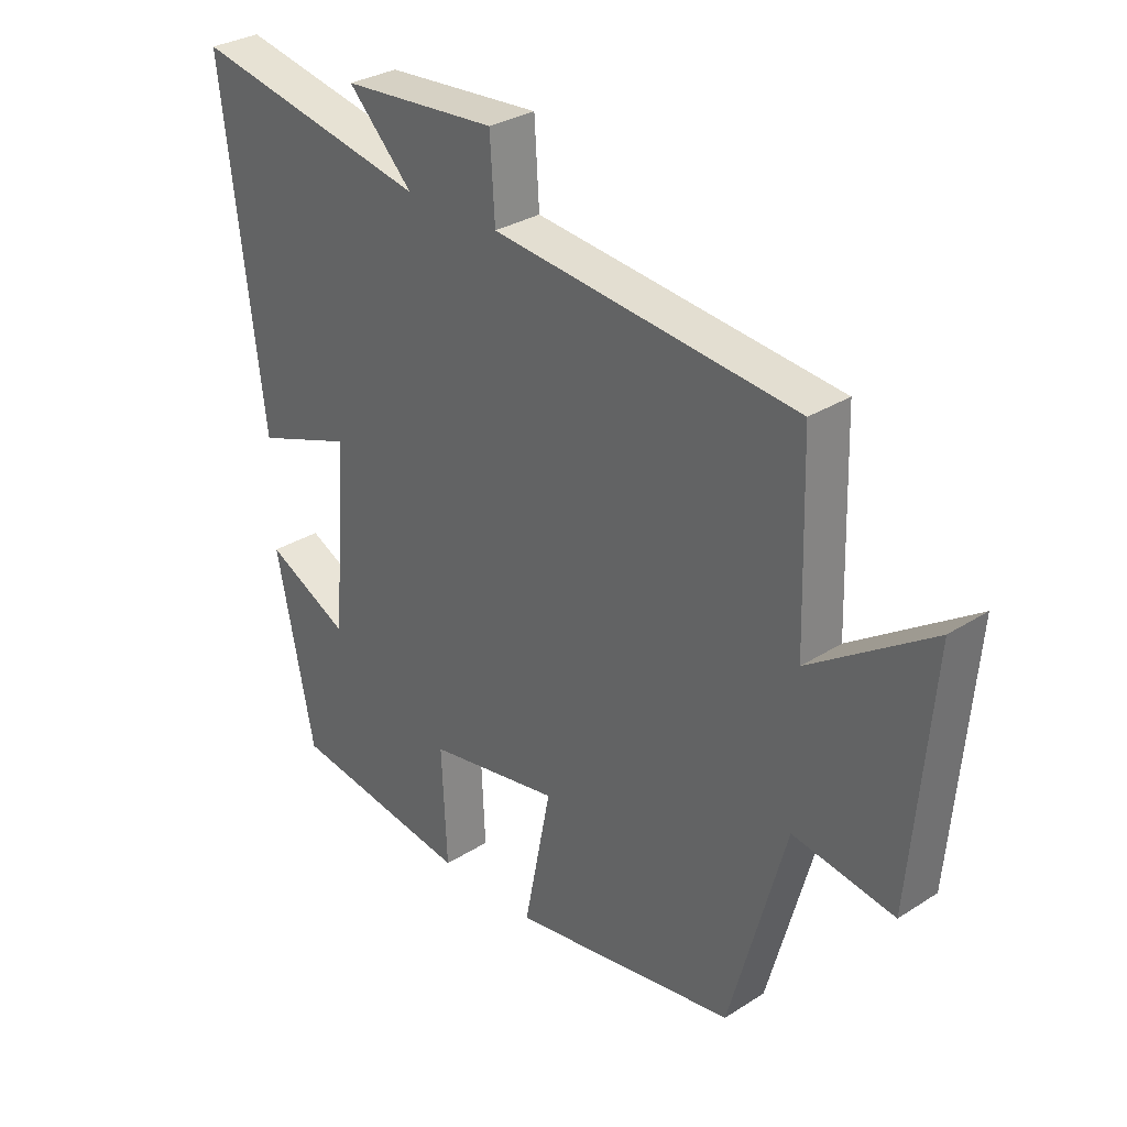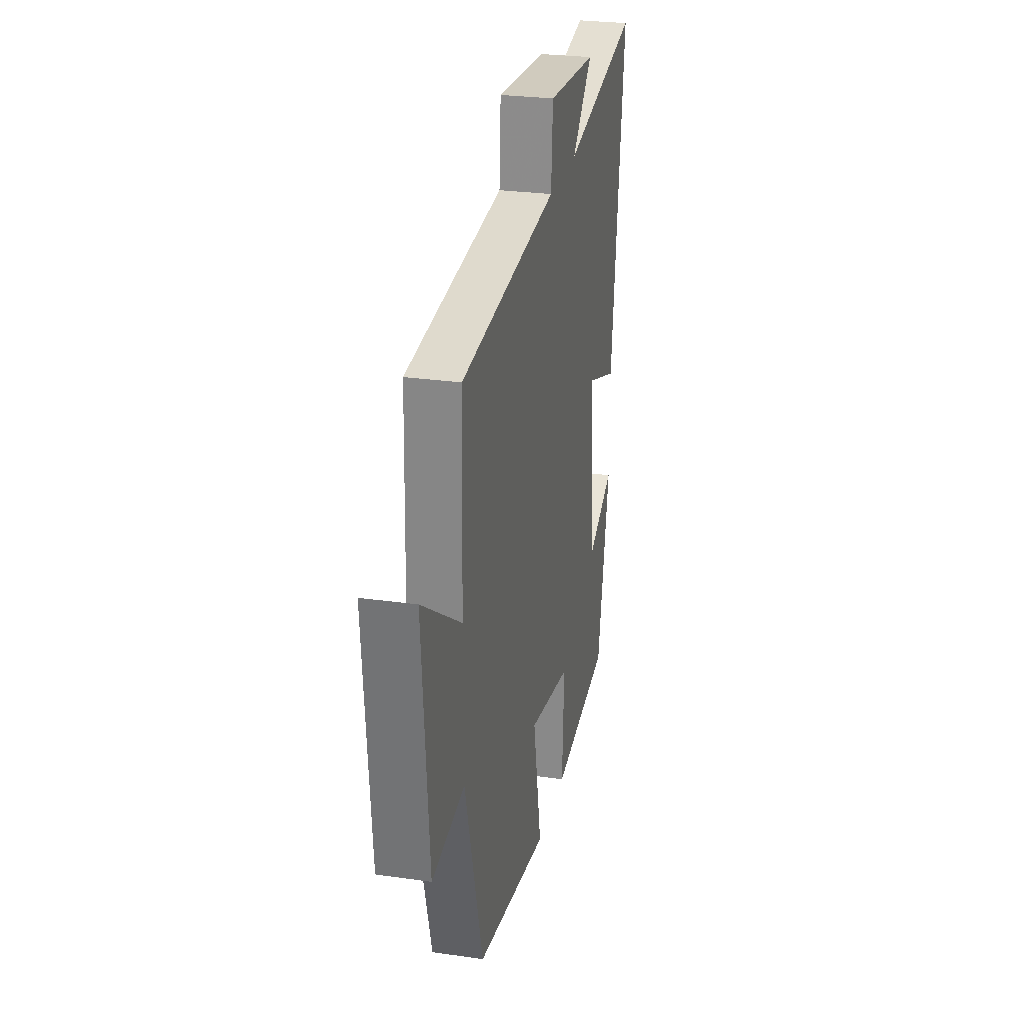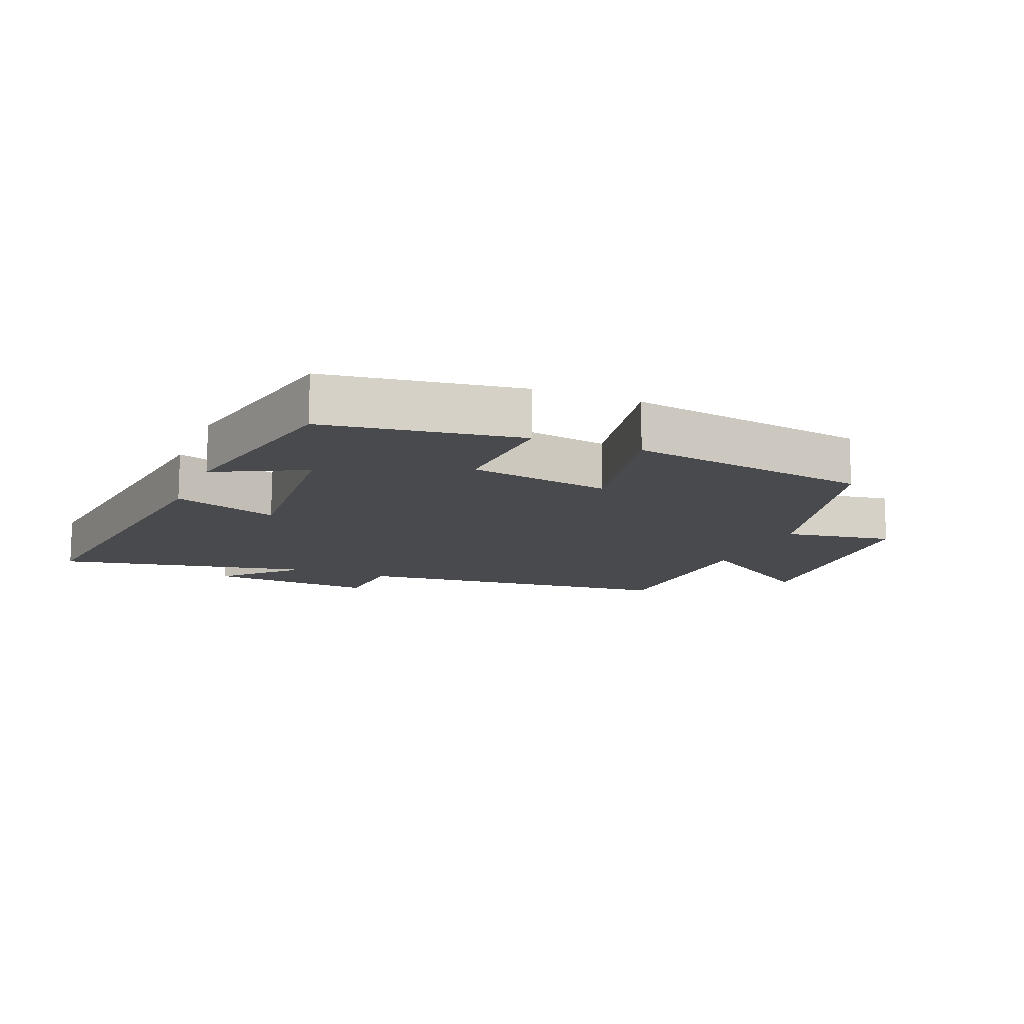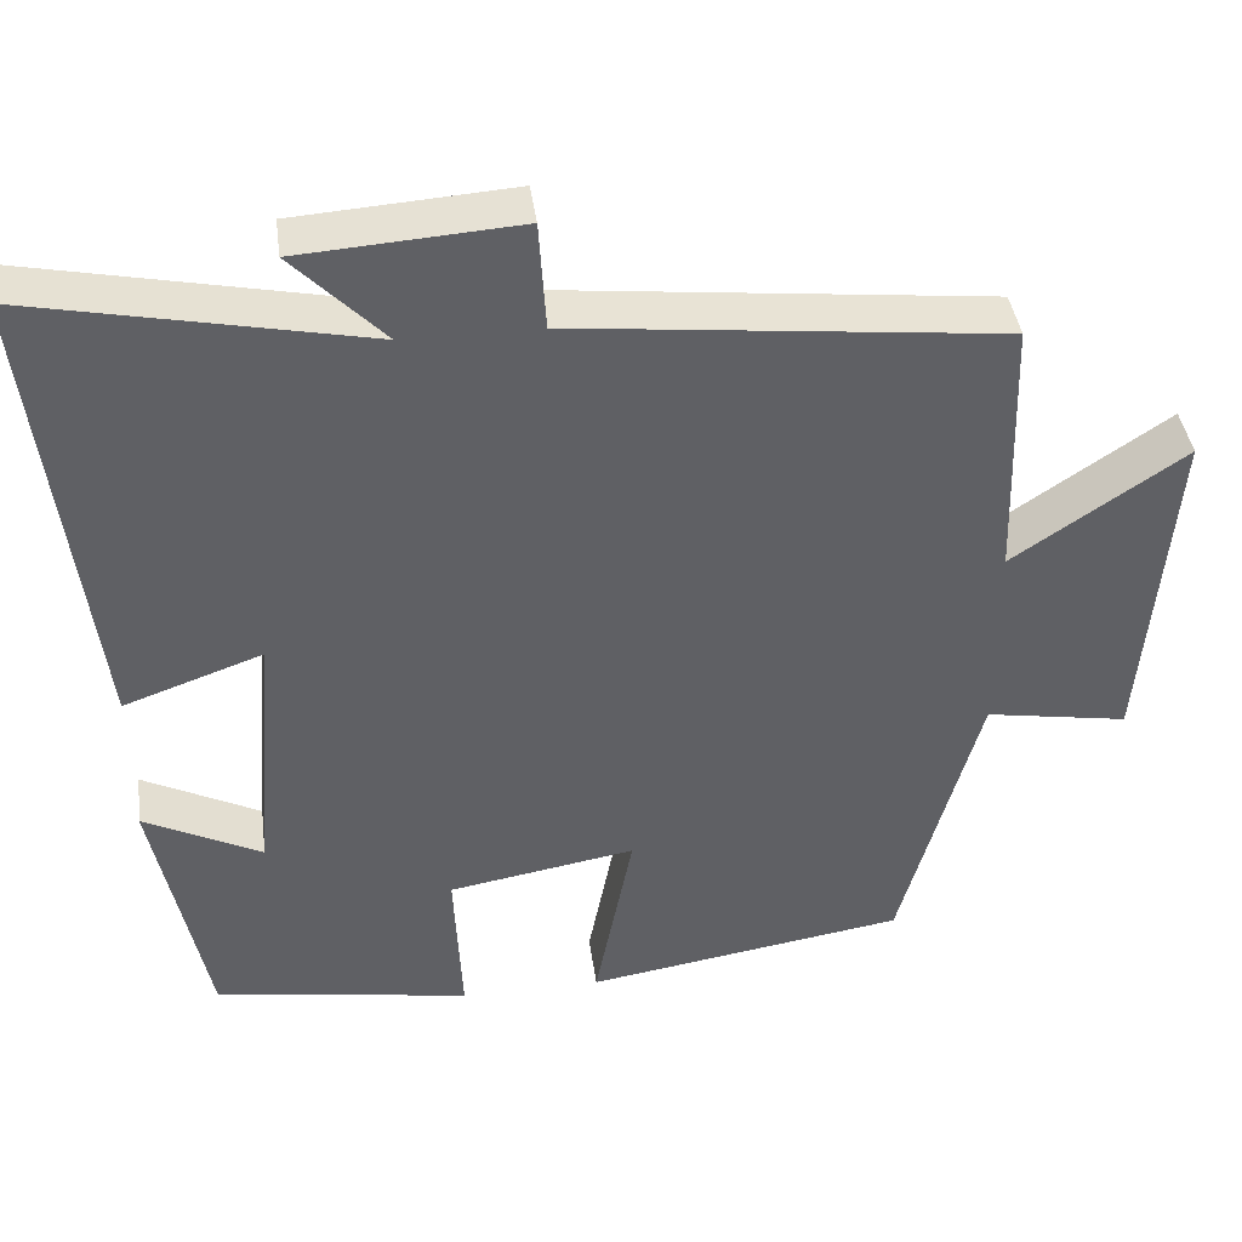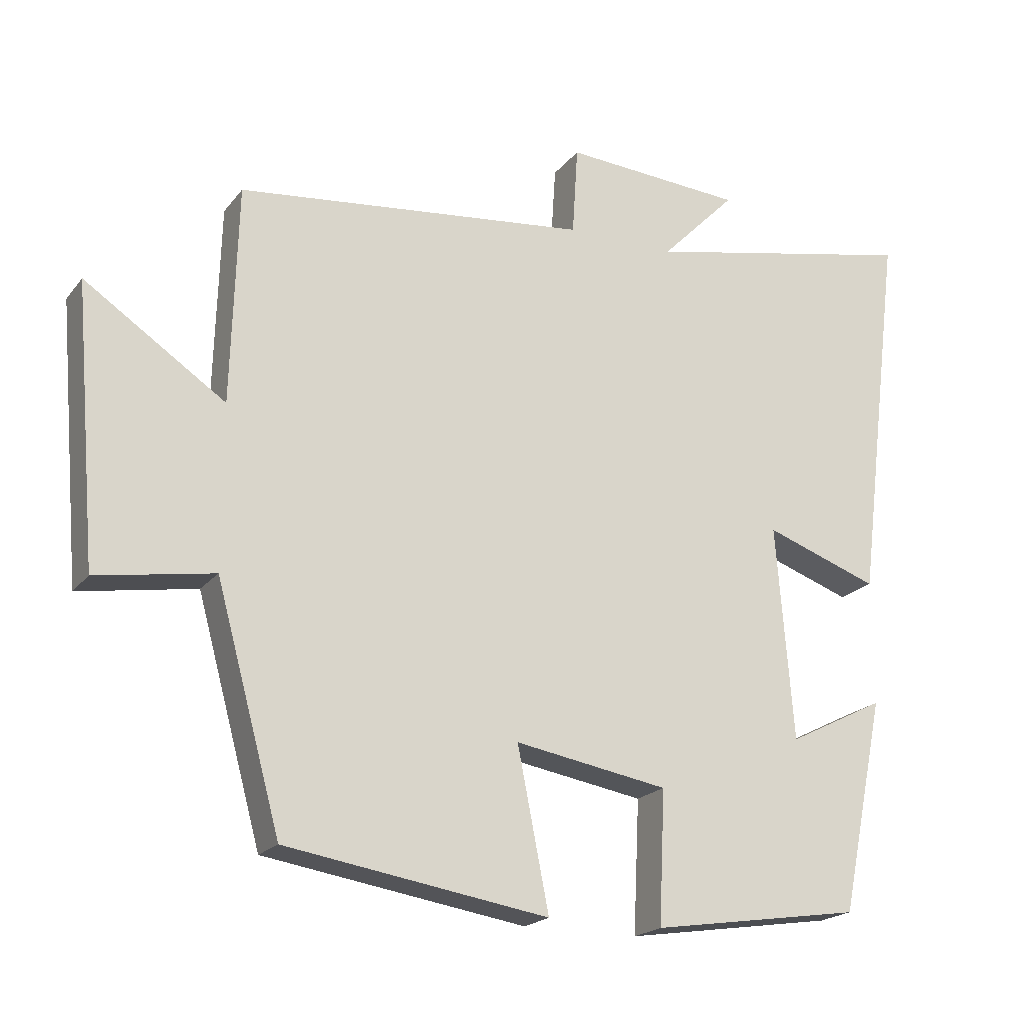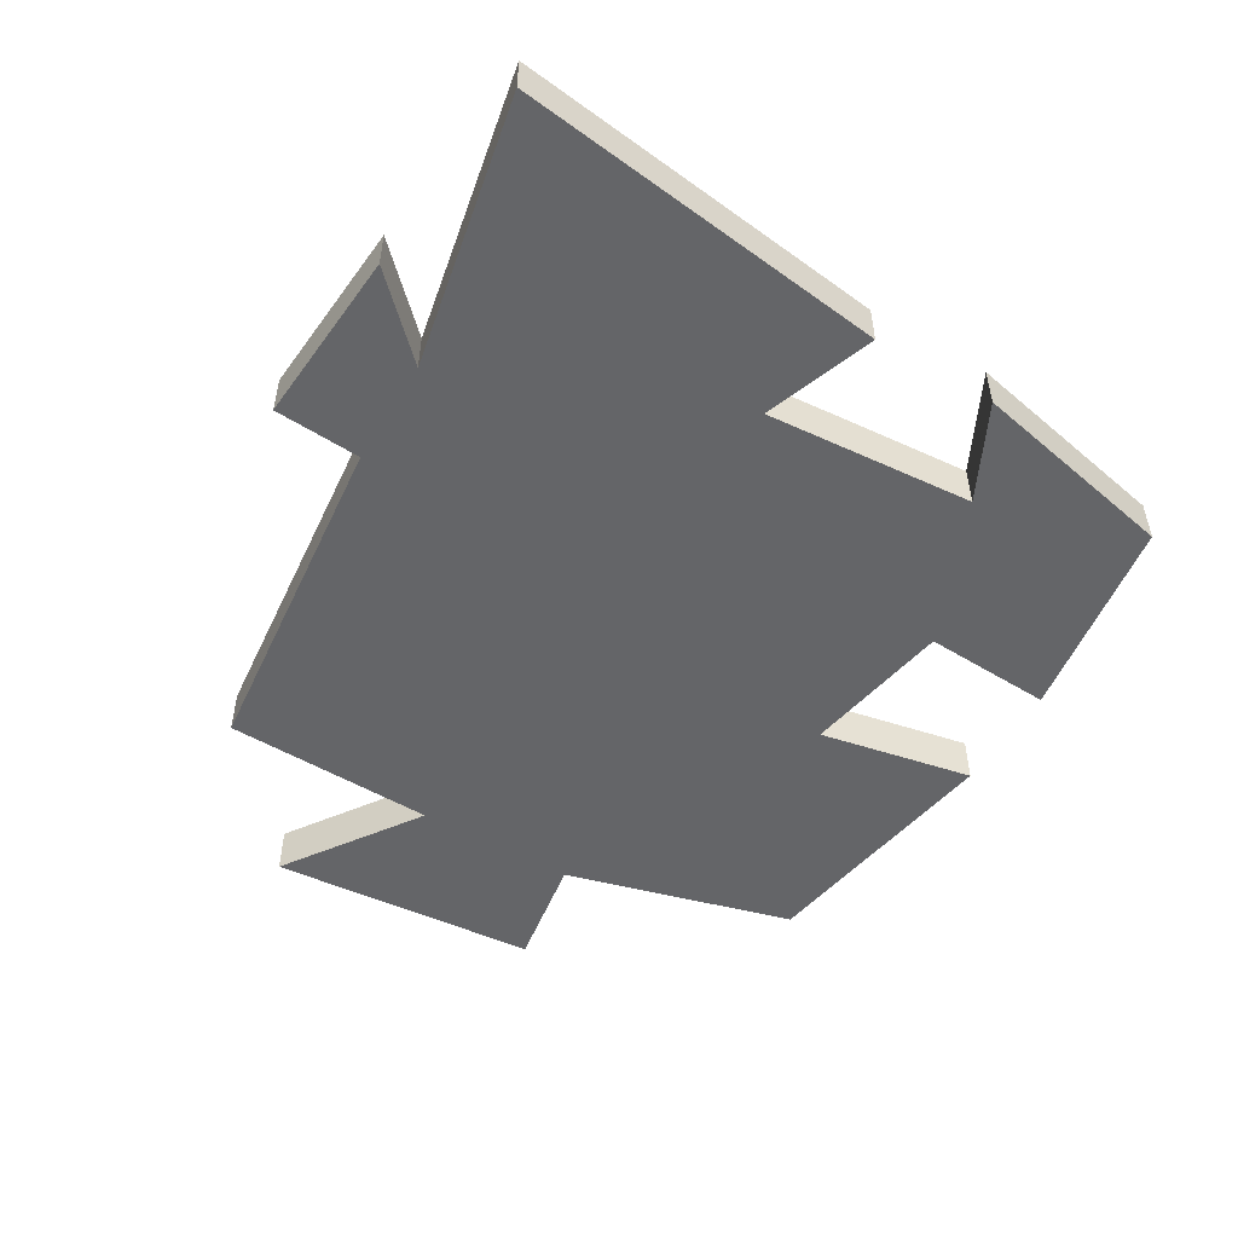
<metadata>
{"format":"obj","ext":"obj","renderer":"f3d","projection":"perspective","resolution":1024,"background":"white","views":[{"elev":30.7,"azim":-132.5,"up":"+Z"},{"elev":27.0,"azim":-77.5,"up":"+Z"},{"elev":-13.0,"azim":157.7,"up":"+Y"},{"elev":40.7,"azim":172.4,"up":"+Z"},{"elev":-20.1,"azim":-26.5,"up":"+Z"},{"elev":-51.5,"azim":59.1,"up":"+Y"}]}
</metadata>
<code>
v 0.437 0.07 -0.454
v 0.135 0.07 -0.5
v 0.144 0.07 -0.31
v -0.076 0.07 -0.272
v -0.031 0.07 -0.5
v -0.407 0.07 -0.44
v -0.5 0.07 -0.101
v -0.668 0.07 -0.129
v -0.702 0.07 0.269
v -0.5 0.07 0.133
v -0.491 0.07 0.446
v 0.014 0.07 0.5
v 0.022 0.07 0.628
v 0.28 0.07 0.61
v 0.172 0.07 0.5
v 0.568 0.07 0.581
v 0.5 0.07 0.033
v 0.337 0.07 0.091
v 0.361 0.07 -0.217
v 0.5 0.07 -0.147
v 0.437 0 -0.454
v 0.135 0 -0.5
v 0.144 0 -0.31
v -0.076 0 -0.272
v -0.031 0 -0.5
v -0.407 0 -0.44
v -0.5 0 -0.101
v -0.668 0 -0.129
v -0.702 0 0.269
v -0.5 0 0.133
v -0.491 0 0.446
v 0.014 0 0.5
v 0.022 0 0.628
v 0.28 0 0.61
v 0.172 0 0.5
v 0.568 0 0.581
v 0.5 0 0.033
v 0.337 0 0.091
v 0.361 0 -0.217
v 0.5 0 -0.147
f 19 20 1 2
f 18 19 2 3
f 15 16 17 18
f 15 18 3 4
f 12 13 14 15
f 10 11 12 15
f 10 15 4
f 7 8 9 10
f 6 7 10
f 4 5 6 10
f 22 21 40 39
f 23 22 39 38
f 38 37 36 35
f 24 23 38 35
f 35 34 33 32
f 35 32 31 30
f 24 35 30
f 30 29 28 27
f 30 27 26
f 30 26 25 24
f 1 21 22 2
f 2 22 23 3
f 3 23 24 4
f 4 24 25 5
f 5 25 26 6
f 6 26 27 7
f 7 27 28 8
f 8 28 29 9
f 9 29 30 10
f 10 30 31 11
f 11 31 32 12
f 12 32 33 13
f 13 33 34 14
f 14 34 35 15
f 15 35 36 16
f 16 36 37 17
f 17 37 38 18
f 18 38 39 19
f 19 39 40 20
f 20 40 21 1

</code>
